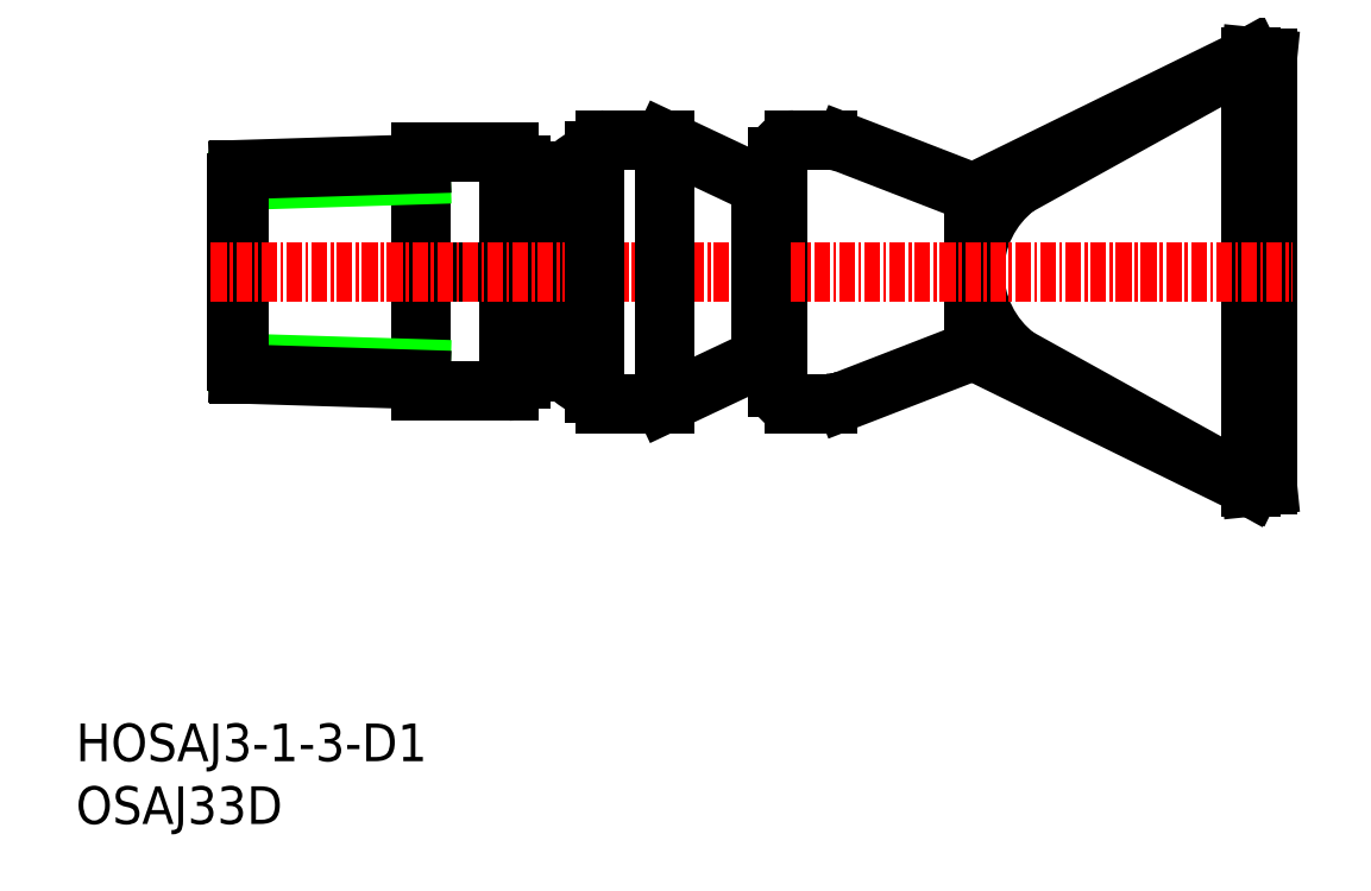
<metadata>
{"format":"dxf","ext":"dxf","renderer":"ezdxf+matplotlib","layout":"modelspace","background":"white","min_lineweight":24,"dpi":150}
</metadata>
<code>
0
SECTION
2
ENTITIES
0
TEXT
8
0
10
80.19
20
55.01
30
0
40
3
1
OSAJ33D
11
80.19
21
56.51
31
0
73
     2
0
TEXT
8
0
10
80.19
20
60.01
30
0
40
3
1
HOSAJ3-1-3-D1
11
80.19
21
61.51
31
0
73
     2
0
LINE
8
0
10
136
20
108.2
30
0
11
136
21
89.81
31
0
0
LINE
8
0
10
136
20
108.2
30
0
11
136
21
89.81
31
0
0
LINE
8
0
10
136
20
108.2
30
0
11
136
21
89.81
31
0
0
LINE
8
0
10
136
20
108.2
30
0
11
136
21
89.81
31
0
0
LINE
8
0
10
136
20
108.2
30
0
11
136
21
89.81
31
0
0
LINE
8
0
10
136
20
108.2
30
0
11
136
21
89.81
31
0
0
LINE
8
0
10
141.4
20
88.76
30
0
11
151.6
21
92.72
31
0
0
LINE
8
0
10
141.4
20
109.2
30
0
11
151.6
21
105.3
31
0
0
LINE
8
0
10
136
20
108.2
30
0
11
136
21
89.81
31
0
0
LINE
8
0
10
137.3
20
88.5
30
0
11
140
21
88.5
31
0
0
LINE
8
0
10
137.3
20
109.5
30
0
11
140
21
109.5
31
0
0
LINE
8
0
10
155.1
20
92.2
30
0
11
173.7
21
81.86
31
0
0
LINE
8
0
10
173.7
20
116.1
30
0
11
173.7
21
81.86
31
0
0
LINE
8
0
10
151.6
20
92.72
30
0
11
173.7
21
81.86
31
0
0
LINE
8
0
10
175
20
116
30
0
11
175
21
82
31
0
0
LINE
8
0
10
173.7
20
81.86
30
0
11
175
21
82
31
0
0
LINE
8
0
10
155.1
20
105.8
30
0
11
173.7
21
116.1
31
0
0
LINE
8
0
10
151.6
20
105.3
30
0
11
173.7
21
116.1
31
0
0
ARC
8
0
10
160.2
20
99
30
0
40
8.531
50
127.2
51
232.8
0
LINE
8
0
10
151.6
20
105.3
30
0
11
151.6
21
92.72
31
0
0
LINE
8
0
10
173.7
20
116.1
30
0
11
175
21
116
31
0
0
ARC
8
0
10
137.3
20
89.81
30
0
40
1.312
50
180
51
270
0
ARC
8
0
10
137.3
20
108.2
30
0
40
1.312
50
90
51
180
0
ARC
8
0
10
140
20
105.6
30
0
40
3.938
50
68.78
51
90
0
ARC
8
0
10
140
20
92.43
30
0
40
3.938
50
270
51
291.2
0
ARC
8
0
10
140
20
92.43
30
0
40
3.938
50
270
51
291.2
0
LINE
8
0
10
107.6
20
108.5
30
0
11
107.6
21
89.5
31
0
0
LINE
8
0
10
119.1
20
107
30
0
11
119.1
21
91
31
0
0
LINE
8
0
10
114.6
20
108.5
30
0
11
114.6
21
89.5
31
0
0
LINE
8
0
10
93.15
20
107.1
30
0
11
93.15
21
90.86
31
0
0
LINE
8
0
10
92.95
20
106.1
30
0
11
92.95
21
91.9
31
0
0
LINE
8
0
10
115.6
20
107.5
30
0
11
115.6
21
90.5
31
0
0
LINE
8
0
10
93.15
20
91.72
30
0
11
107.6
21
91.27
31
0
0
LINE
8
0
10
93.15
20
90.86
30
0
11
107.6
21
90.41
31
0
0
LINE
8
0
10
93.15
20
91.9
30
0
11
92.95
21
91.9
31
0
0
LINE
8
0
10
115.6
20
91
30
0
11
119.1
21
91
31
0
0
LINE
8
0
10
107.6
20
89.5
30
0
11
114.6
21
89.5
31
0
0
ARC
8
0
10
114.6
20
90.5
30
0
40
1
50
270
51
0
0
ARC
8
0
10
126.3
20
99
30
0
40
10.7
50
228.4
51
243.3
0
LINE
8
0
10
107.6
20
106.7
30
0
11
93.15
21
106.3
31
0
0
LINE
8
0
10
107.6
20
107.6
30
0
11
93.15
21
107.1
31
0
0
LINE
8
0
10
93.15
20
106.1
30
0
11
92.95
21
106.1
31
0
0
LINE
8
0
10
115.6
20
107
30
0
11
119.1
21
107
31
0
0
LINE
8
0
10
107.6
20
99
30
0
11
114.6
21
99
31
0
0
LINE
8
0
10
107.6
20
108.5
30
0
11
114.6
21
108.5
31
0
0
ARC
8
0
10
114.6
20
107.5
30
0
40
1
50
0
51
90
0
ARC
8
0
10
126.3
20
99
30
0
40
10.7
50
116.7
51
131.6
0
LINE
8
CENTER
10
90.95
20
99
30
0
11
177
21
99
31
0
0
LINE
8
0
10
121.4
20
107.2
30
0
11
121.4
21
90.8
31
0
0
LINE
8
0
10
134.7
20
92.14
30
0
11
127
21
88.5
31
0
0
LINE
8
0
10
127
20
109.5
30
0
11
127
21
88.5
31
0
0
LINE
8
0
10
121.4
20
108.6
30
0
11
121.4
21
89.35
31
0
0
LINE
8
0
10
122.3
20
88.5
30
0
11
127
21
88.5
31
0
0
ARC
8
0
10
122.3
20
89.35
30
0
40
0.8571
50
180
51
270
0
LINE
8
0
10
127
20
109.5
30
0
11
134.7
21
105.9
31
0
0
LINE
8
0
10
122.3
20
109.5
30
0
11
127
21
109.5
31
0
0
ARC
8
0
10
122.3
20
108.6
30
0
40
0.8571
50
90
51
180
0
LINE
8
0
10
134.7
20
105.9
30
0
11
134.7
21
92.14
31
0
0
LINE
8
0
10
134.7
20
92.14
30
0
11
136
21
92.14
31
0
0
LINE
8
0
10
134.7
20
105.9
30
0
11
136
21
105.9
31
0
0
ENDSEC
0
EOF

</code>
